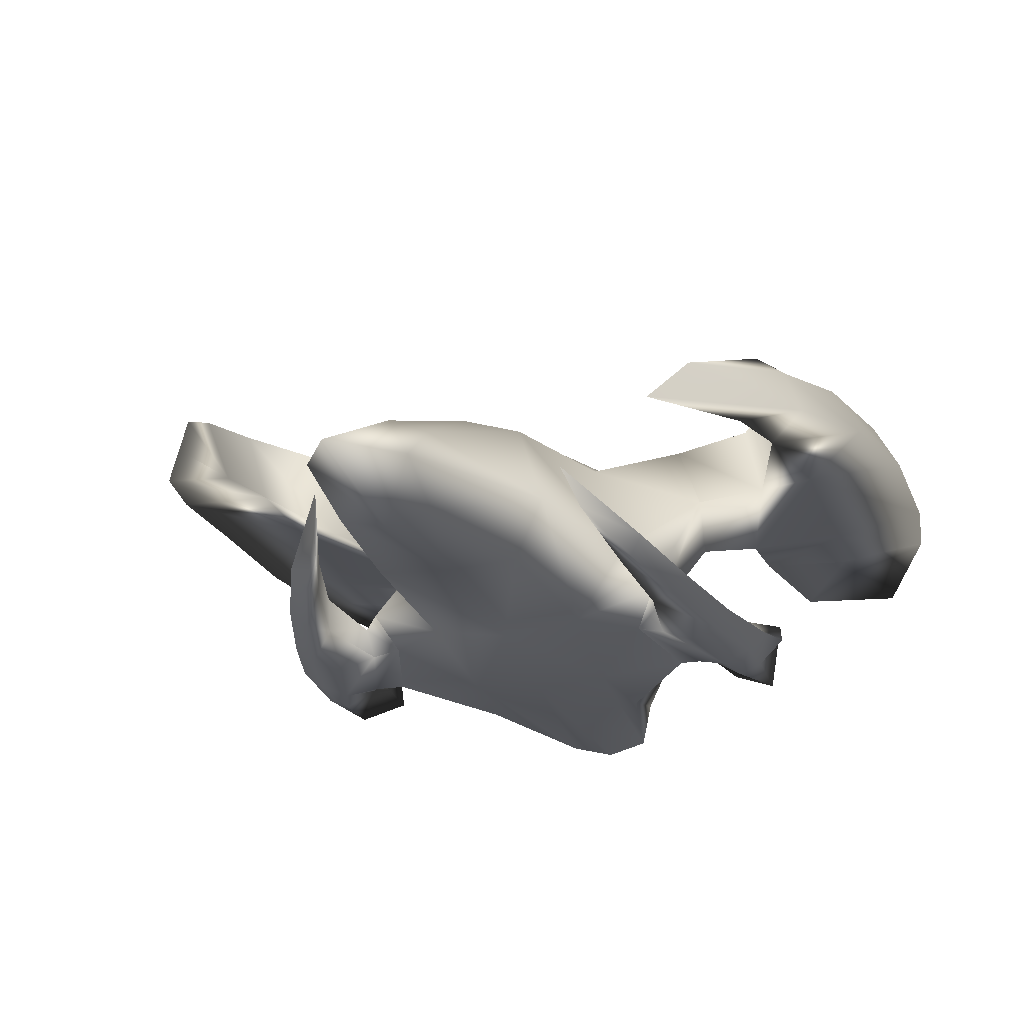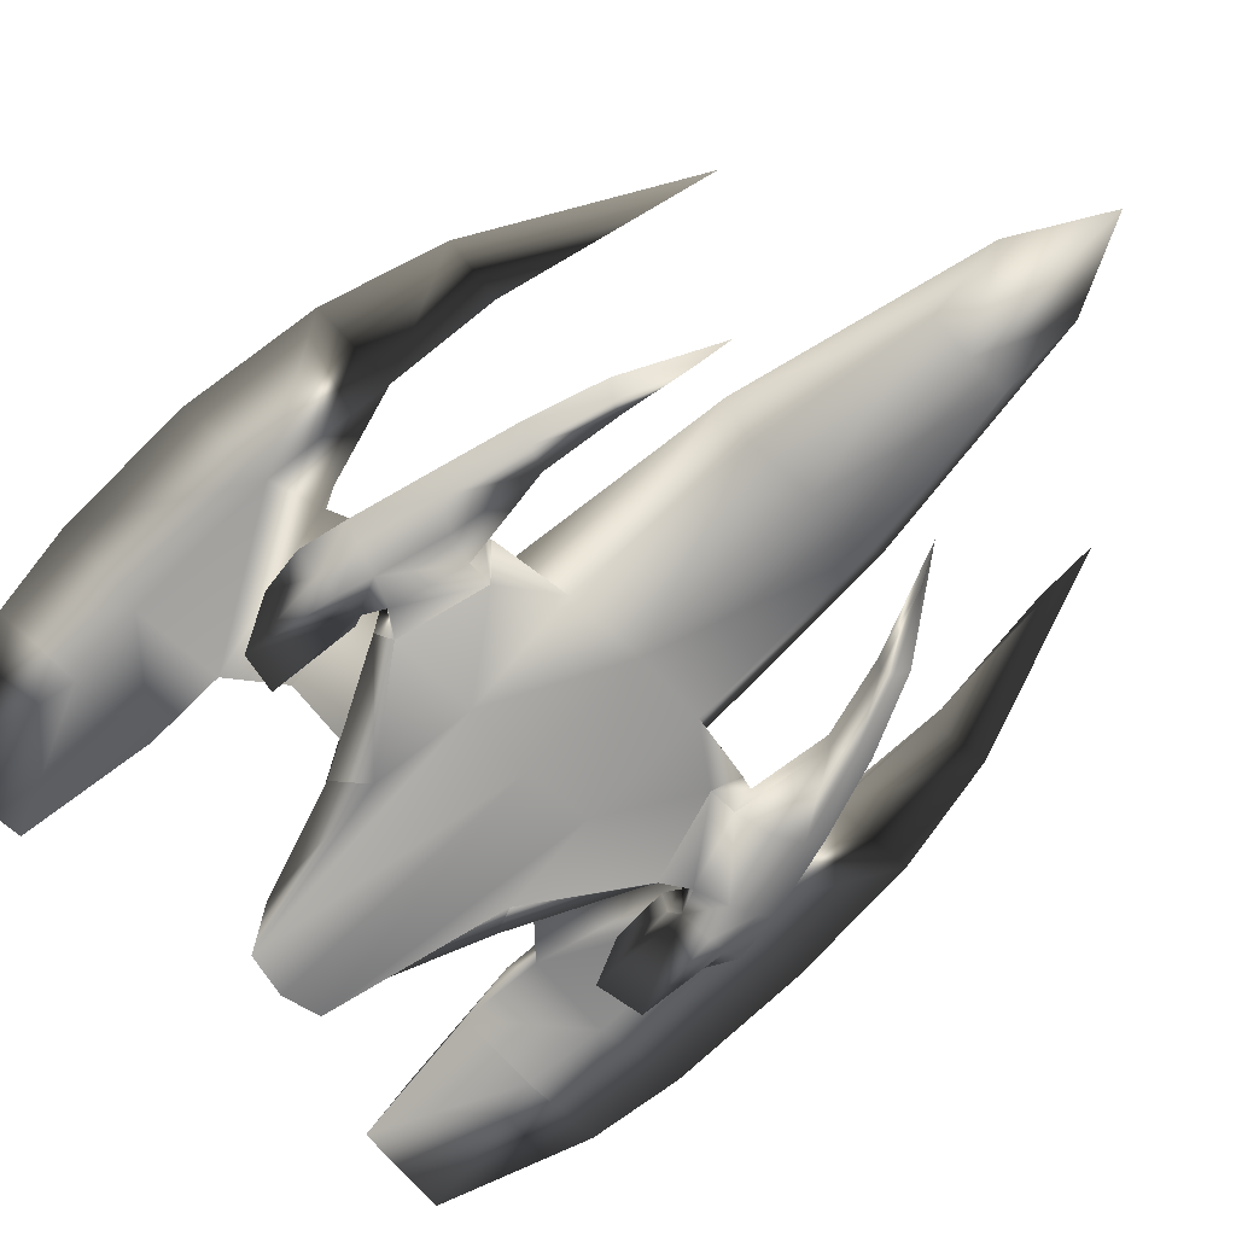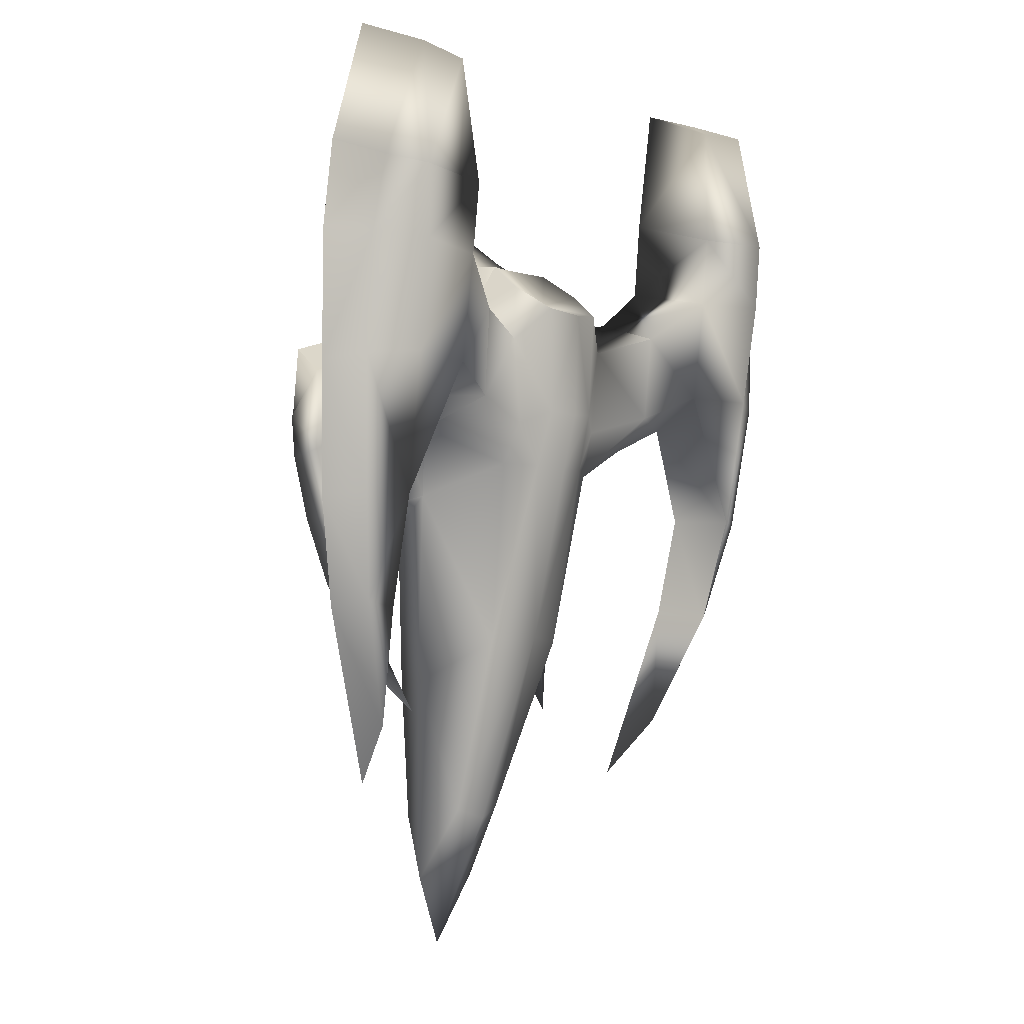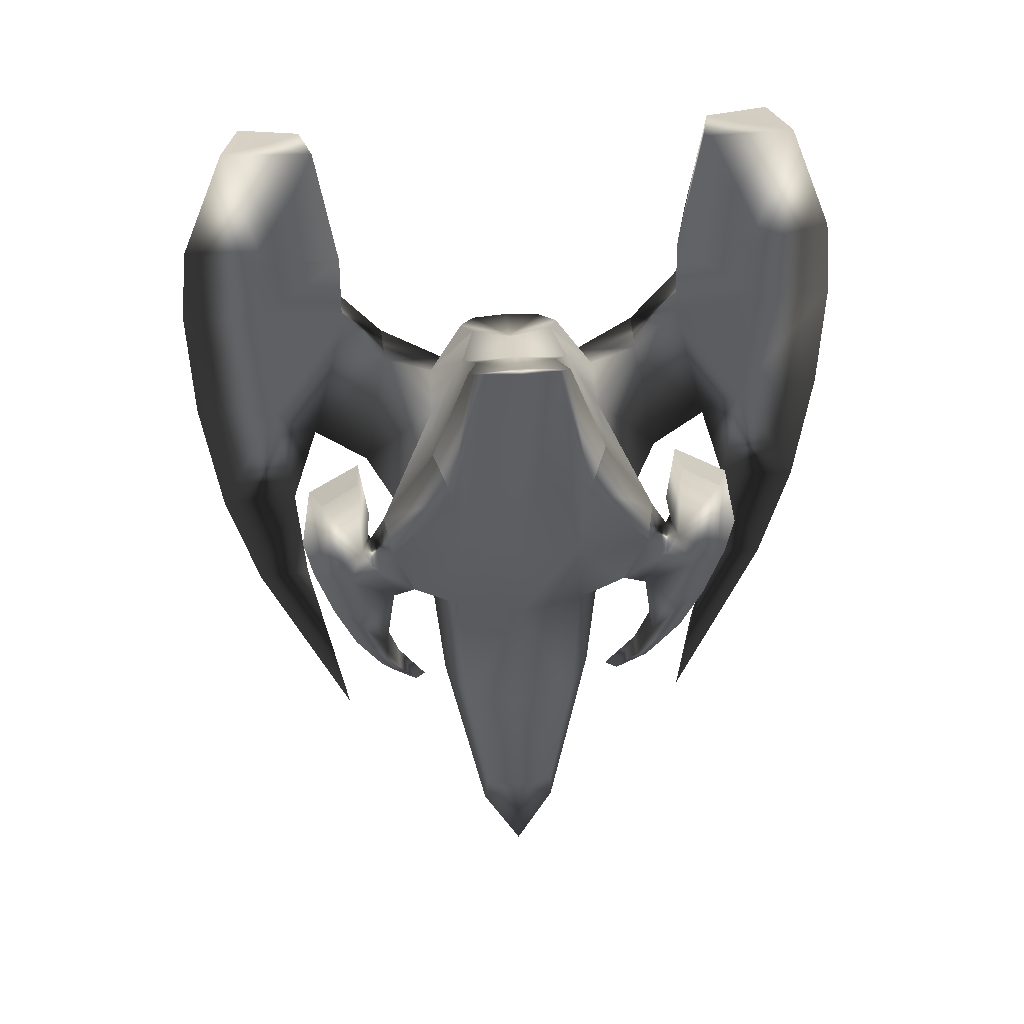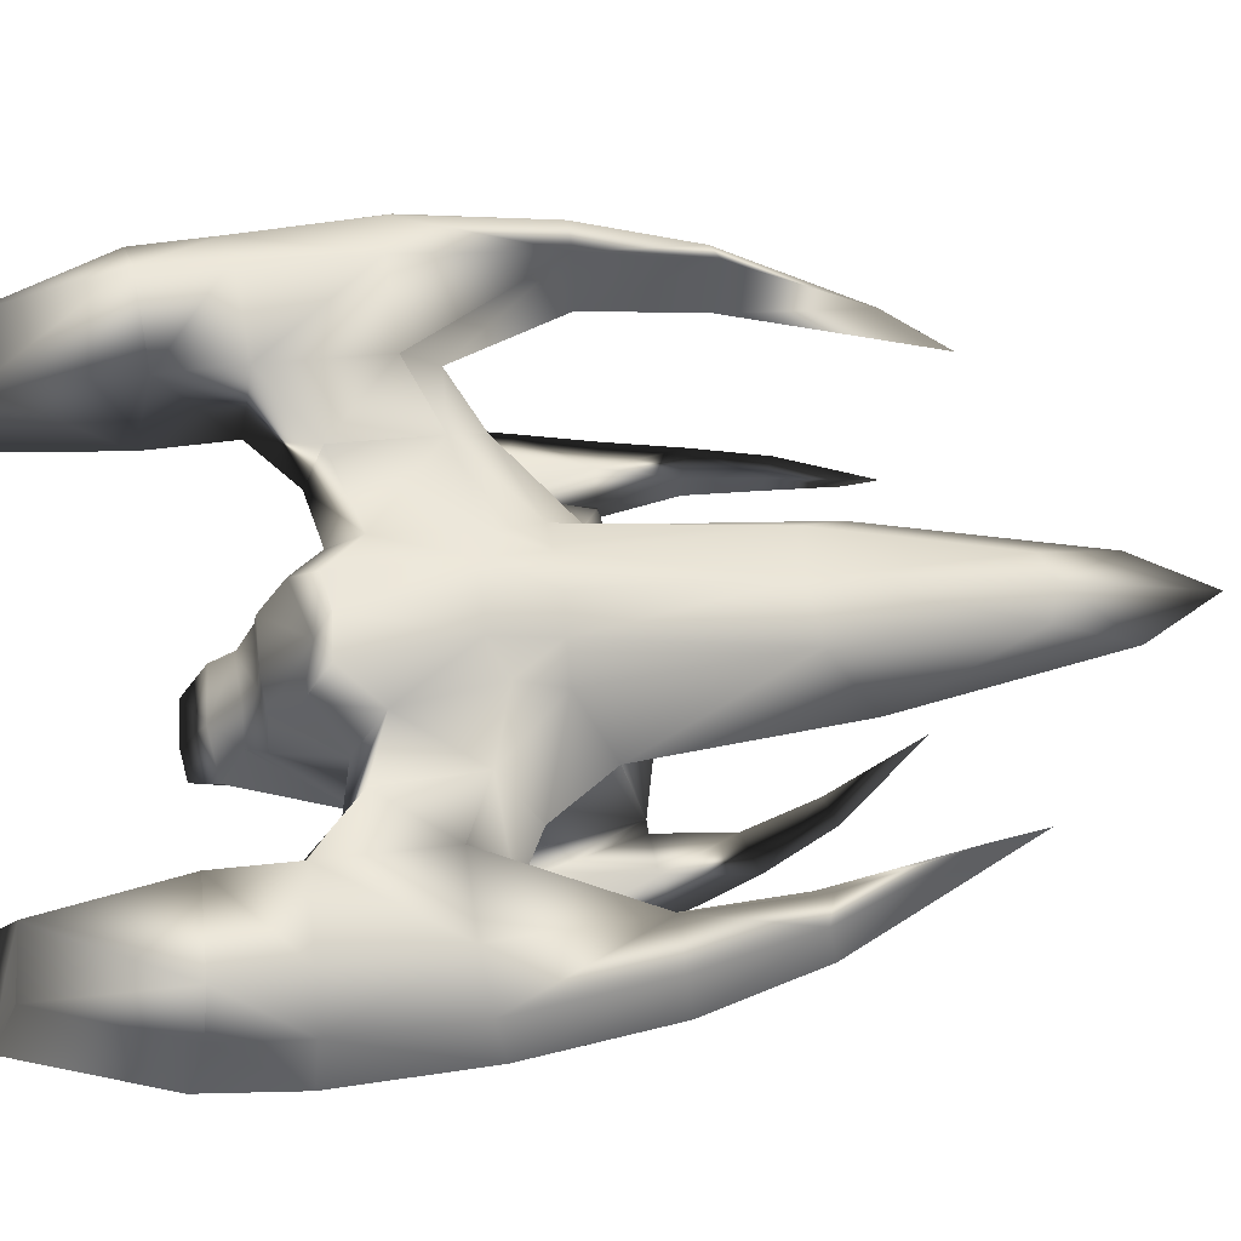
<metadata>
{"format":"obj","ext":"obj","renderer":"f3d","projection":"perspective","resolution":1024,"background":"white","views":[{"elev":-20.4,"azim":16.6,"up":"+Z"},{"elev":-69.7,"azim":-45.3,"up":"+Z"},{"elev":-4.7,"azim":-47.2,"up":"+Y"},{"elev":48.6,"azim":175.9,"up":"+Y"},{"elev":68.7,"azim":-98.4,"up":"+Z"}]}
</metadata>
<code>
o al-02
v 0.5063 2.656 1.301
v 0 2.589 1.419
v 0 1.035 1.353
v 0.4413 1.065 1.255
v 0 0.1769 1.113
v 0.4923 0.2289 1.008
v 0 -2.407 0.4982
v 0.7128 -2.491 0.2442
v 0.5764 3.446 0.1739
v 0 3.49 -0.01699
v 0 2.843 0.6872
v 0.7147 3.041 0.7467
v 0 -5.288 -0.6293
v 0 -7.336 -1.652
v 0.5774 -6.261 -1.468
v 0.428 -5.147 -0.767
v 1.178 -3.127 -0.9188
v 1.416 -0.2083 -0.5911
v 0.9477 0.2477 0.714
v 2.258 0.7074 0.304
v 1.892 1.163 1.214
v 4.815 3.351 0.8218
v 4.465 3.225 1.473
v 4.497 1.504 1.398
v 4.821 1.425 0.8187
v 4.271 -0.45 1.174
v 4.59 -0.4672 0.5819
v 0.8535 0.8567 0.9586
v 0.9886 2.158 0.975
v 1.845 0.5598 -0.4808
v 1.224 2.556 -0.5449
v 1.869 2.785 0.3561
v 1.922 2.463 1.329
v 1.197 2.638 0.2307
v 3.025 1.108 0.5432
v 2.738 1.547 1.57
v 2.738 3.1 1.774
v 2.472 3.357 0.5352
v 3.641 3.462 0.6252
v 3.636 1.358 0.7189
v 3.822 1.555 1.778
v 3.877 3.143 2.01
v 3.72 -0.4454 1.469
v 3.46 -0.4067 0.5829
v 2.723 4.145 1.877
v 2.444 4.507 0.6616
v 2.914 5.988 1.722
v 2.701 6.431 0.7015
v 3.923 4.188 2.067
v 4.66 4.611 0.8256
v 4.388 4.309 1.642
v 3.94 6.512 0.6654
v 3.538 4.563 0.6337
v 4.143 -2.041 0.2985
v 3.915 -1.966 0.849
v 3.131 -3.764 0.3282
v 2.834 -4.642 -0.4204
v 3.762 6.065 1.759
v 3.36 -1.939 0.2888
v 3.613 -2.06 1.038
v 0 0.9121 -2.04
v 0 4.614 -1.962
v 0.5063 4.545 -1.846
v 0.8535 0.8567 -1.931
v 0.9477 -0.6529 -1.617
v 0 -0.734 -1.779
v 0 -3.166 -1.713
v 0.8412 -3.097 -1.633
v 0 4.233 -1.446
v 0 3.779 -0.8742
v 0.5615 3.8 -0.8421
v 0.7147 4.154 -1.417
v 0 -5.289 -1.907
v 0.5312 -5.29 -1.786
v 1.858 -0.4236 -1.251
v 1.612 -0.1815 -1.664
v 2.669 -0.5185 -1.84
v 2.909 0.3936 -1.875
v 3.123 0.3461 -1.684
v 2.871 -0.6183 -1.662
v 2.371 -1.527 -1.694
v 2.582 -1.593 -1.516
v 2.021 1.147 -1.365
v 1.249 2.638 -1.507
v 1.916 0.8964 -1.829
v 0.9886 2.158 -1.947
v 1.967 -0.4324 -1.431
v 1.935 -0.2133 -1.737
v 2.235 0.7698 -1.407
v 2.208 0.6661 -1.899
v 2.451 -0.4841 -1.426
v 2.794 0.5105 -1.454
v 2.36 1.932 -0.9698
v 3.097 1.656 -1.212
v 2.887 2.083 -1.887
v 2.371 2.26 -1.67
v 2.329 -0.3654 -1.927
v 2.572 0.4914 -2.014
v 2.102 -1.428 -1.737
v 2.136 -1.408 -1.309
v 0.7551 3.526 -0.5216
v 2.316 0.9219 -1.342
v 2.356 0.9711 -1.829
v 2.272 1.107 -1.698
v 2.24 1.133 -1.229
v 2.698 0.8972 -2.048
v 2.959 0.908 -1.927
v 3.242 0.9648 -1.617
v 1.67 -3.199 -1.094
v 2.072 -2.391 -1.47
v 2.228 -2.505 -1.263
v 1.523 -3.567 -0.7077
v 1.923 -2.337 -1.497
v 1.925 -2.341 -1.138
v 0 3.564 -0.5223
v -0.5063 2.656 1.301
v -0.4413 1.065 1.255
v -0.4923 0.2289 1.008
v -0.7128 -2.491 0.2442
v -0.5764 3.446 0.1739
v -0.7147 3.041 0.7467
v -0.5774 -6.261 -1.468
v -0.428 -5.147 -0.767
v -1.416 -0.2083 -0.5911
v -1.178 -3.127 -0.9188
v -0.9477 0.2477 0.714
v -2.258 0.7074 0.304
v -1.892 1.163 1.214
v -4.497 1.504 1.398
v -4.465 3.225 1.473
v -4.815 3.351 0.8218
v -4.821 1.425 0.8187
v -4.271 -0.45 1.174
v -4.59 -0.4672 0.5819
v -0.8535 0.8567 0.9586
v -0.9886 2.158 0.975
v -1.224 2.556 -0.5449
v -1.845 0.5598 -0.4808
v -1.869 2.785 0.3561
v -1.922 2.463 1.329
v -1.197 2.638 0.2307
v -3.025 1.108 0.5432
v -2.738 1.547 1.57
v -2.472 3.357 0.5351
v -2.738 3.1 1.774
v -3.636 1.358 0.7189
v -3.641 3.462 0.6252
v -3.822 1.555 1.778
v -3.877 3.143 2.01
v -3.72 -0.4454 1.469
v -3.46 -0.4067 0.5829
v -2.444 4.507 0.6616
v -2.723 4.145 1.877
v -2.701 6.431 0.7015
v -2.914 5.988 1.722
v -3.923 4.188 2.067
v -4.388 4.309 1.642
v -4.66 4.611 0.8256
v -3.538 4.563 0.6337
v -3.94 6.512 0.6654
v -3.131 -3.764 0.3282
v -3.915 -1.966 0.849
v -4.143 -2.041 0.2985
v -2.834 -4.642 -0.4204
v -3.762 6.065 1.759
v -3.613 -2.06 1.038
v -3.36 -1.939 0.2888
v -0.5063 4.545 -1.846
v -0.8535 0.8567 -1.931
v -0.9477 -0.6529 -1.617
v -0.8412 -3.097 -1.633
v -0.5615 3.8 -0.8421
v -0.7147 4.154 -1.417
v -0.5312 -5.29 -1.786
v -1.858 -0.4236 -1.251
v -1.612 -0.1815 -1.664
v -3.123 0.3461 -1.684
v -2.909 0.3936 -1.875
v -2.669 -0.5185 -1.84
v -2.871 -0.6183 -1.662
v -2.371 -1.527 -1.694
v -2.582 -1.593 -1.516
v -1.249 2.638 -1.507
v -2.021 1.147 -1.365
v -0.9886 2.158 -1.947
v -1.916 0.8964 -1.829
v -1.967 -0.4324 -1.431
v -1.935 -0.2133 -1.737
v -2.208 0.6661 -1.899
v -2.235 0.7698 -1.407
v -2.794 0.5105 -1.454
v -2.451 -0.4841 -1.426
v -2.887 2.083 -1.887
v -3.097 1.656 -1.212
v -2.36 1.932 -0.9698
v -2.371 2.26 -1.67
v -2.329 -0.3654 -1.927
v -2.572 0.4914 -2.014
v -2.102 -1.428 -1.737
v -2.136 -1.408 -1.309
v -0.7551 3.526 -0.5216
v -2.356 0.9711 -1.829
v -2.316 0.9219 -1.342
v -2.272 1.107 -1.698
v -2.24 1.133 -1.229
v -2.698 0.8972 -2.048
v -3.242 0.9648 -1.617
v -2.959 0.908 -1.927
v -2.228 -2.505 -1.263
v -2.072 -2.391 -1.47
v -1.67 -3.199 -1.094
v -1.523 -3.567 -0.7077
v -1.925 -2.341 -1.138
v -1.923 -2.337 -1.497
v 3.325 6.239 1.203
v -3.325 6.239 1.203
f 2 4 1
f 5 4 3
f 6 7 8
f 9 11 12
f 13 15 16
f 8 18 19
f 19 20 21
f 23 25 22
f 25 26 27
f 1 11 2
f 28 6 19
f 29 4 28
f 20 31 32
f 29 32 34
f 29 21 33
f 21 35 36
f 38 33 37
f 33 36 37
f 38 40 35
f 35 32 38
f 37 41 42
f 43 35 44
f 16 7 13
f 16 17 8
f 29 12 1
f 45 38 37
f 47 46 45
f 45 42 49
f 51 22 50
f 48 53 46
f 39 46 53
f 23 41 24
f 54 56 57
f 27 40 25
f 50 58 51
f 22 40 39
f 24 43 26
f 49 23 51
f 50 39 53
f 55 27 26
f 60 44 59
f 54 44 27
f 55 43 60
f 56 59 57
f 49 47 45
f 61 63 64
f 66 64 65
f 66 68 67
f 69 71 72
f 15 73 74
f 17 65 18
f 75 65 76
f 77 79 80
f 81 80 82
f 69 63 62
f 83 31 30
f 83 86 84
f 64 85 76
f 87 76 88
f 89 85 83
f 76 90 88
f 91 89 87
f 75 89 83
f 94 96 93
f 88 98 97
f 87 99 100
f 74 67 68
f 17 74 68
f 72 86 63
f 101 84 71
f 89 103 90
f 93 104 105
f 98 103 106
f 107 79 78
f 102 92 93
f 78 97 98
f 109 111 112
f 82 91 100
f 94 107 95
f 91 79 92
f 77 99 97
f 106 78 98
f 92 108 94
f 82 110 81
f 113 100 99
f 114 82 100
f 81 113 99
f 109 114 113
f 95 103 96
f 102 104 103
f 10 101 115
f 71 115 101
f 34 101 9
f 2 117 3
f 5 117 118
f 7 118 119
f 11 120 121
f 122 13 123
f 124 119 126
f 127 126 128
f 130 132 129
f 133 132 134
f 11 116 2
f 118 135 126
f 117 136 135
f 137 127 139
f 139 136 141
f 136 128 135
f 142 128 143
f 144 140 139
f 143 140 145
f 146 144 142
f 139 142 144
f 148 145 149
f 142 150 151
f 7 123 13
f 125 123 119
f 121 136 116
f 144 153 145
f 152 155 153
f 149 153 156
f 157 131 130
f 159 154 152
f 152 147 159
f 130 148 149
f 161 163 164
f 134 146 151
f 158 165 160
f 146 131 147
f 129 150 148
f 156 130 149
f 147 158 159
f 134 162 133
f 166 151 150
f 151 163 134
f 162 150 133
f 161 167 166
f 156 155 165
f 168 61 169
f 66 169 61
f 66 171 170
f 172 69 173
f 73 122 174
f 125 170 171
f 170 175 176
f 177 179 180
f 180 181 182
f 168 69 62
f 137 184 138
f 185 184 183
f 186 169 176
f 176 187 188
f 190 186 189
f 176 189 186
f 190 192 187
f 175 190 187
f 194 196 193
f 188 198 189
f 199 187 200
f 174 67 73
f 174 125 171
f 185 173 168
f 183 201 172
f 202 190 189
f 204 195 205
f 202 198 206
f 208 177 207
f 194 203 195
f 178 197 179
f 209 211 212
f 182 192 180
f 208 194 193
f 177 192 191
f 179 199 181
f 206 178 208
f 207 191 194
f 210 182 181
f 214 200 213
f 213 182 209
f 214 181 199
f 211 213 212
f 202 193 196
f 204 203 202
f 201 10 115
f 115 172 201
f 201 141 120
f 34 9 12
f 8 19 6
f 18 30 20
f 19 21 28
f 215 47 58
f 58 52 215
f 40 44 35
f 41 36 43
f 32 31 34
f 54 57 59
f 55 60 56
f 49 51 58
f 71 84 72
f 86 64 63
f 30 18 75
f 76 65 64
f 100 91 87
f 88 97 99
f 94 93 92
f 112 111 114
f 113 110 109
f 107 106 95
f 102 93 105
f 104 96 103
f 30 75 83
f 53 52 50
f 215 52 48
f 48 47 215
f 141 121 120
f 119 118 126
f 124 127 138
f 126 135 128
f 216 165 155
f 165 216 160
f 146 142 151
f 148 150 143
f 139 141 137
f 163 167 164
f 162 161 166
f 156 165 157
f 172 173 183
f 185 168 169
f 138 175 124
f 176 169 170
f 200 187 192
f 188 199 197
f 212 213 209
f 214 211 210
f 190 203 191
f 208 193 206
f 203 205 195
f 204 202 196
f 138 184 175
f 159 158 160
f 216 154 160
f 154 216 155
f 2 3 4
f 5 6 4
f 6 5 7
f 9 10 11
f 13 14 15
f 8 17 18
f 19 18 20
f 23 24 25
f 25 24 26
f 1 12 11
f 28 4 6
f 29 1 4
f 20 30 31
f 29 33 32
f 29 28 21
f 21 20 35
f 38 32 33
f 33 21 36
f 38 39 40
f 35 20 32
f 37 36 41
f 43 36 35
f 16 8 7
f 16 15 17
f 29 34 12
f 45 46 38
f 47 48 46
f 45 37 42
f 51 23 22
f 48 52 53
f 39 38 46
f 23 42 41
f 54 55 56
f 27 44 40
f 50 52 58
f 22 25 40
f 24 41 43
f 49 42 23
f 50 22 39
f 55 54 27
f 60 43 44
f 54 59 44
f 55 26 43
f 56 60 59
f 49 58 47
f 61 62 63
f 66 61 64
f 66 65 68
f 69 70 71
f 15 14 73
f 17 68 65
f 75 18 65
f 77 78 79
f 81 77 80
f 69 72 63
f 83 84 31
f 83 85 86
f 64 86 85
f 87 75 76
f 89 90 85
f 76 85 90
f 91 92 89
f 75 87 89
f 94 95 96
f 88 90 98
f 87 88 99
f 74 73 67
f 17 15 74
f 72 84 86
f 101 31 84
f 89 102 103
f 93 96 104
f 98 90 103
f 107 108 79
f 102 89 92
f 78 77 97
f 109 110 111
f 82 80 91
f 94 108 107
f 91 80 79
f 77 81 99
f 106 107 78
f 92 79 108
f 82 111 110
f 113 114 100
f 114 111 82
f 81 110 113
f 109 112 114
f 95 106 103
f 102 105 104
f 10 9 101
f 71 70 115
f 34 31 101
f 2 116 117
f 5 3 117
f 7 5 118
f 11 10 120
f 122 14 13
f 124 125 119
f 127 124 126
f 130 131 132
f 133 129 132
f 11 121 116
f 118 117 135
f 117 116 136
f 137 138 127
f 139 140 136
f 136 140 128
f 142 127 128
f 144 145 140
f 143 128 140
f 146 147 144
f 139 127 142
f 148 143 145
f 142 143 150
f 7 119 123
f 125 122 123
f 121 141 136
f 144 152 153
f 152 154 155
f 149 145 153
f 157 158 131
f 159 160 154
f 152 144 147
f 130 129 148
f 161 162 163
f 134 132 146
f 158 157 165
f 146 132 131
f 129 133 150
f 156 157 130
f 147 131 158
f 134 163 162
f 166 167 151
f 151 167 163
f 162 166 150
f 161 164 167
f 156 153 155
f 168 62 61
f 66 170 169
f 66 67 171
f 172 70 69
f 73 14 122
f 125 124 170
f 170 124 175
f 177 178 179
f 180 179 181
f 168 173 69
f 137 183 184
f 185 186 184
f 186 185 169
f 176 175 187
f 190 184 186
f 176 188 189
f 190 191 192
f 175 184 190
f 194 195 196
f 188 197 198
f 199 188 187
f 174 171 67
f 174 122 125
f 185 183 173
f 183 137 201
f 202 203 190
f 204 196 195
f 202 189 198
f 208 178 177
f 194 191 203
f 178 198 197
f 209 210 211
f 182 200 192
f 208 207 194
f 177 180 192
f 179 197 199
f 206 198 178
f 207 177 191
f 210 209 182
f 214 199 200
f 213 200 182
f 214 210 181
f 211 214 213
f 202 206 193
f 204 205 203
f 201 120 10
f 115 70 172
f 201 137 141

</code>
